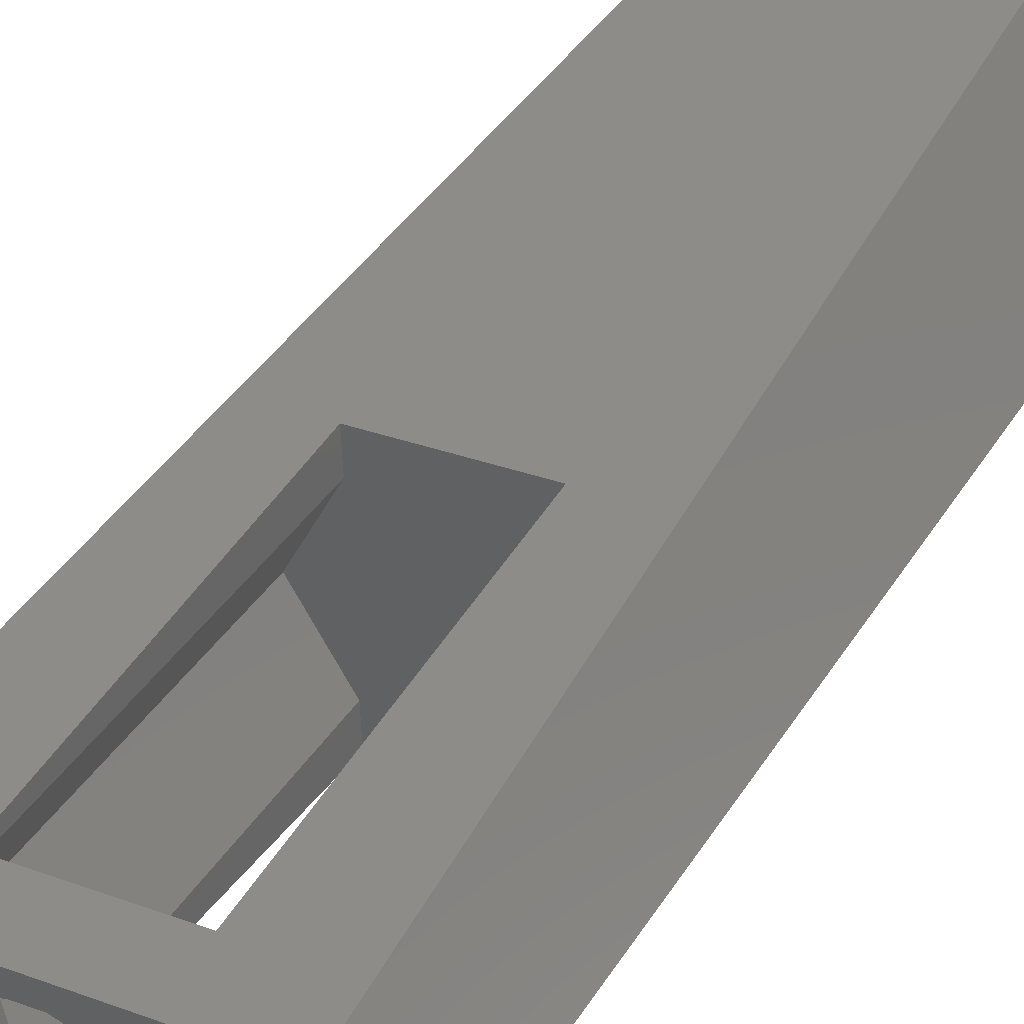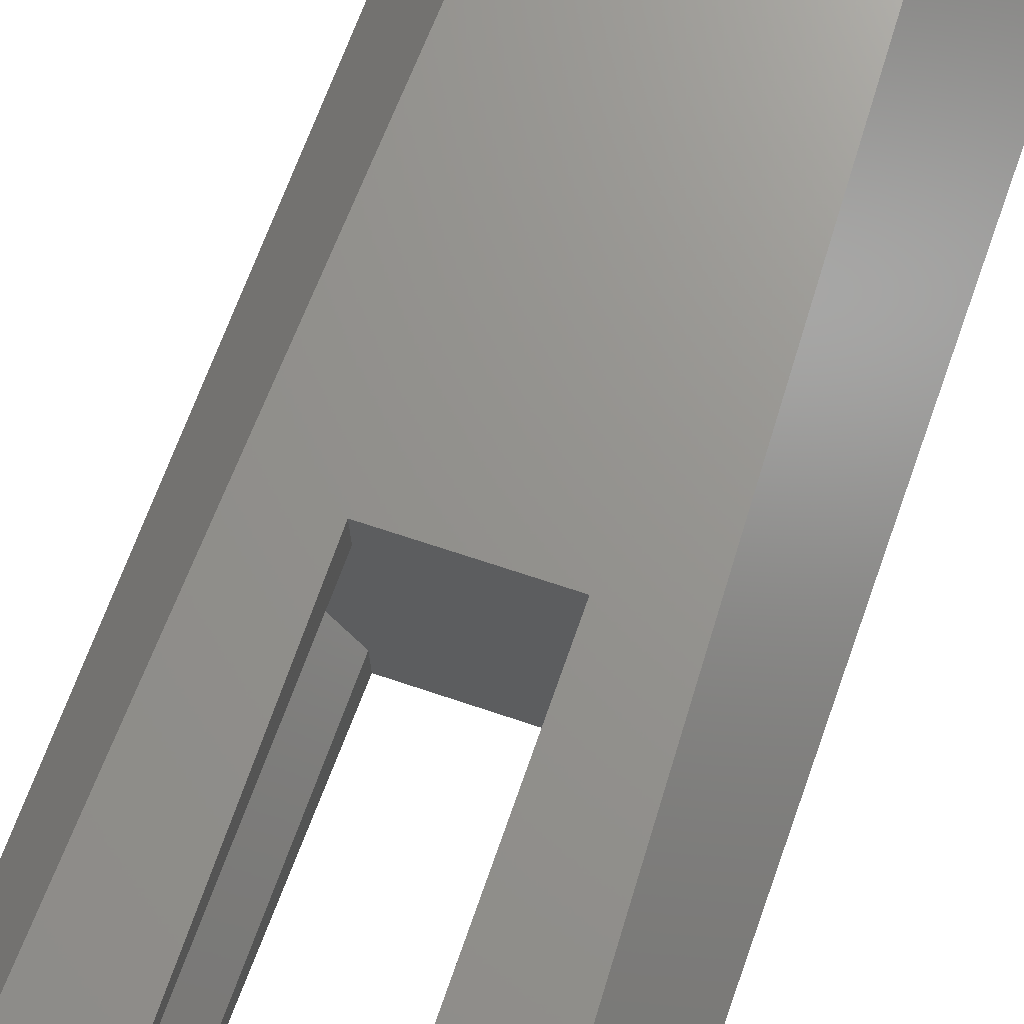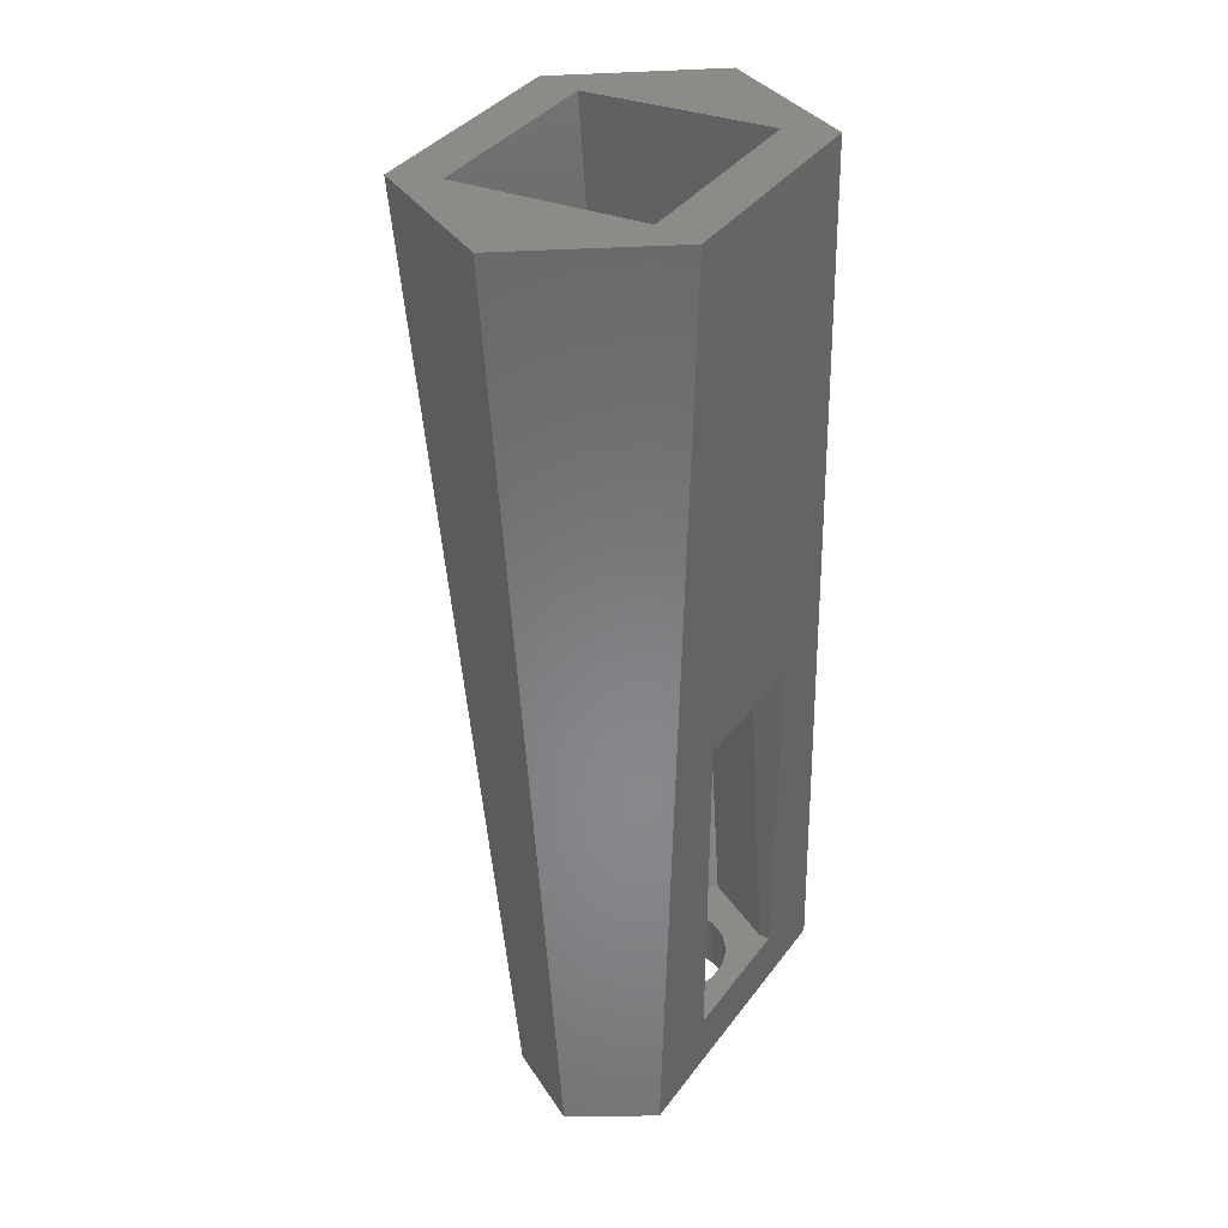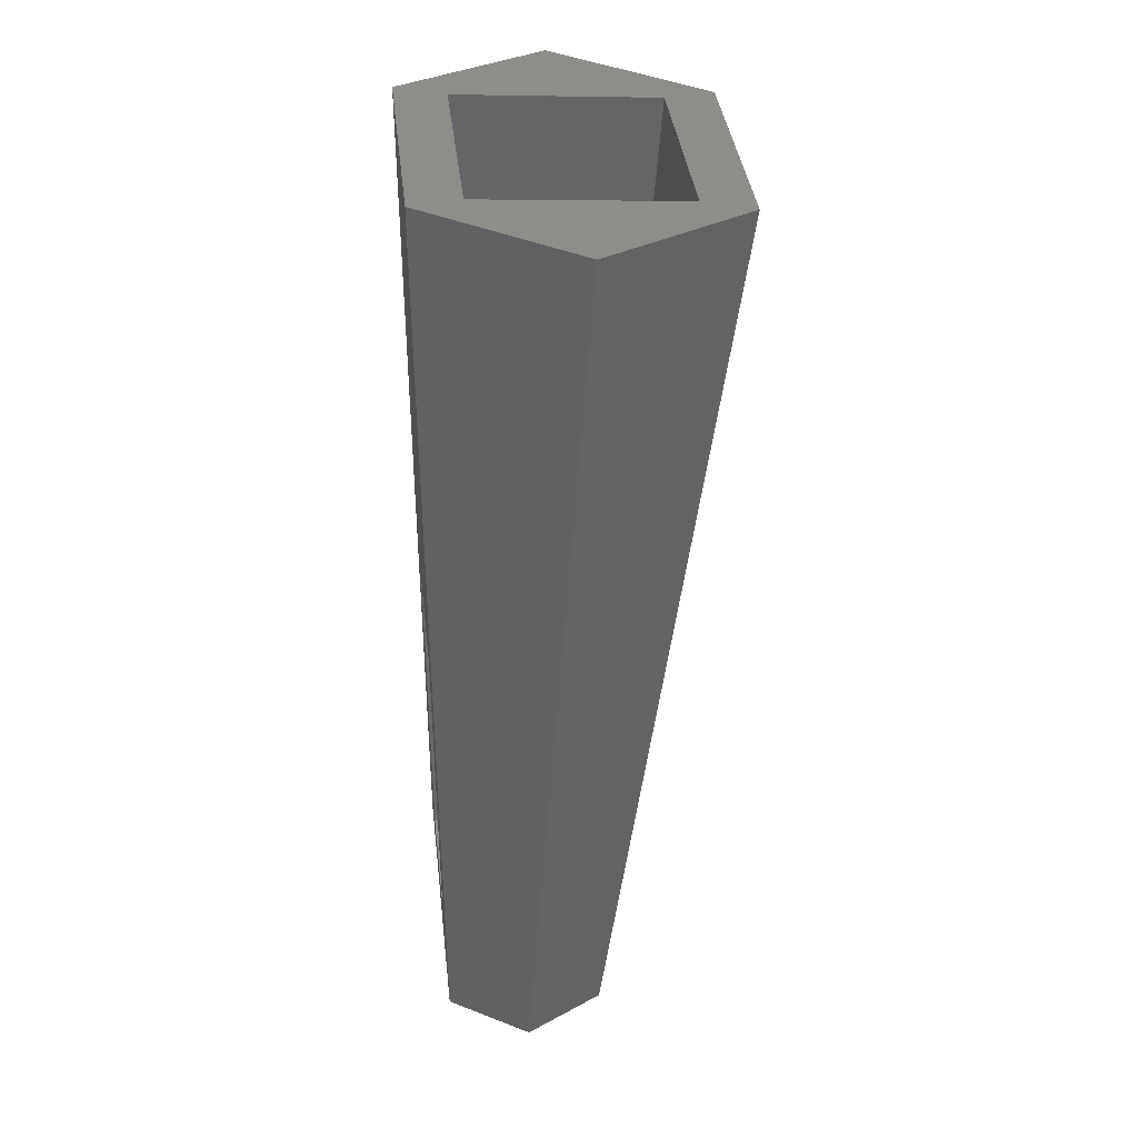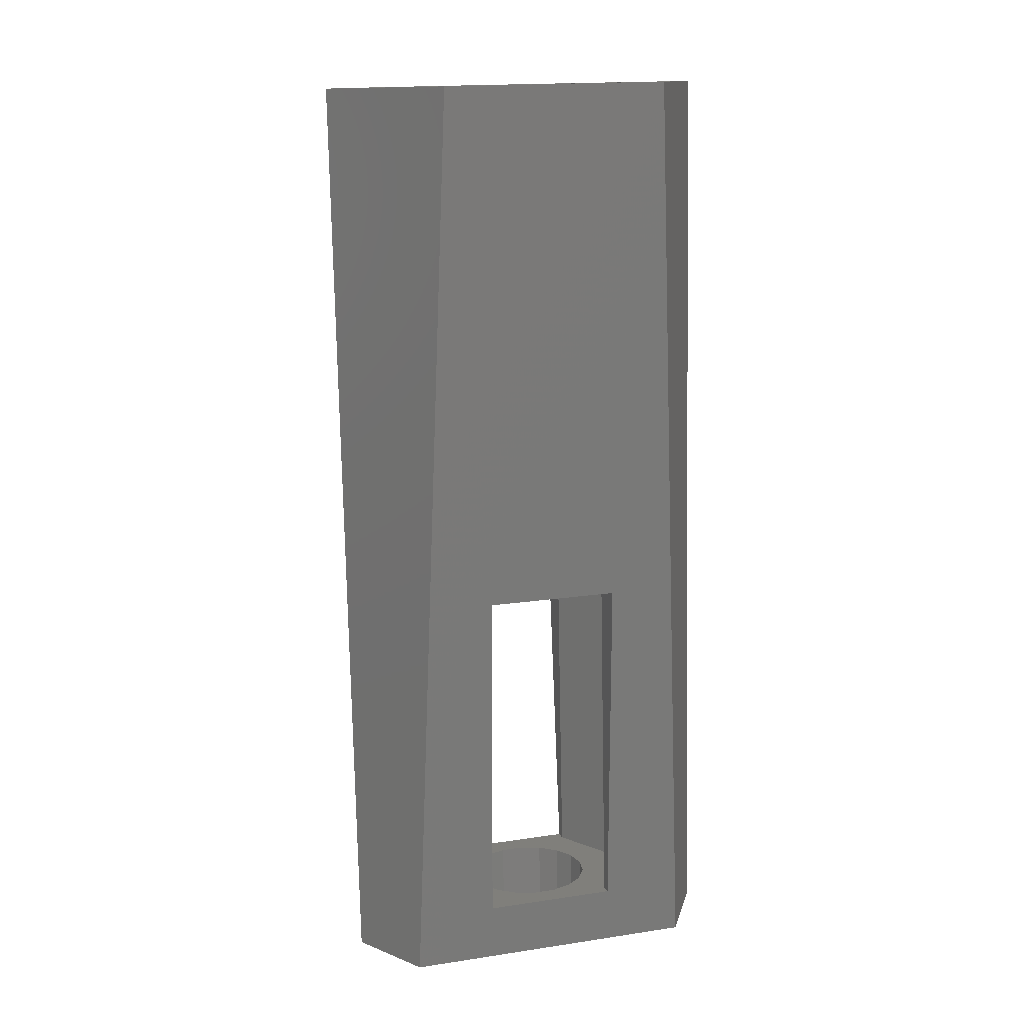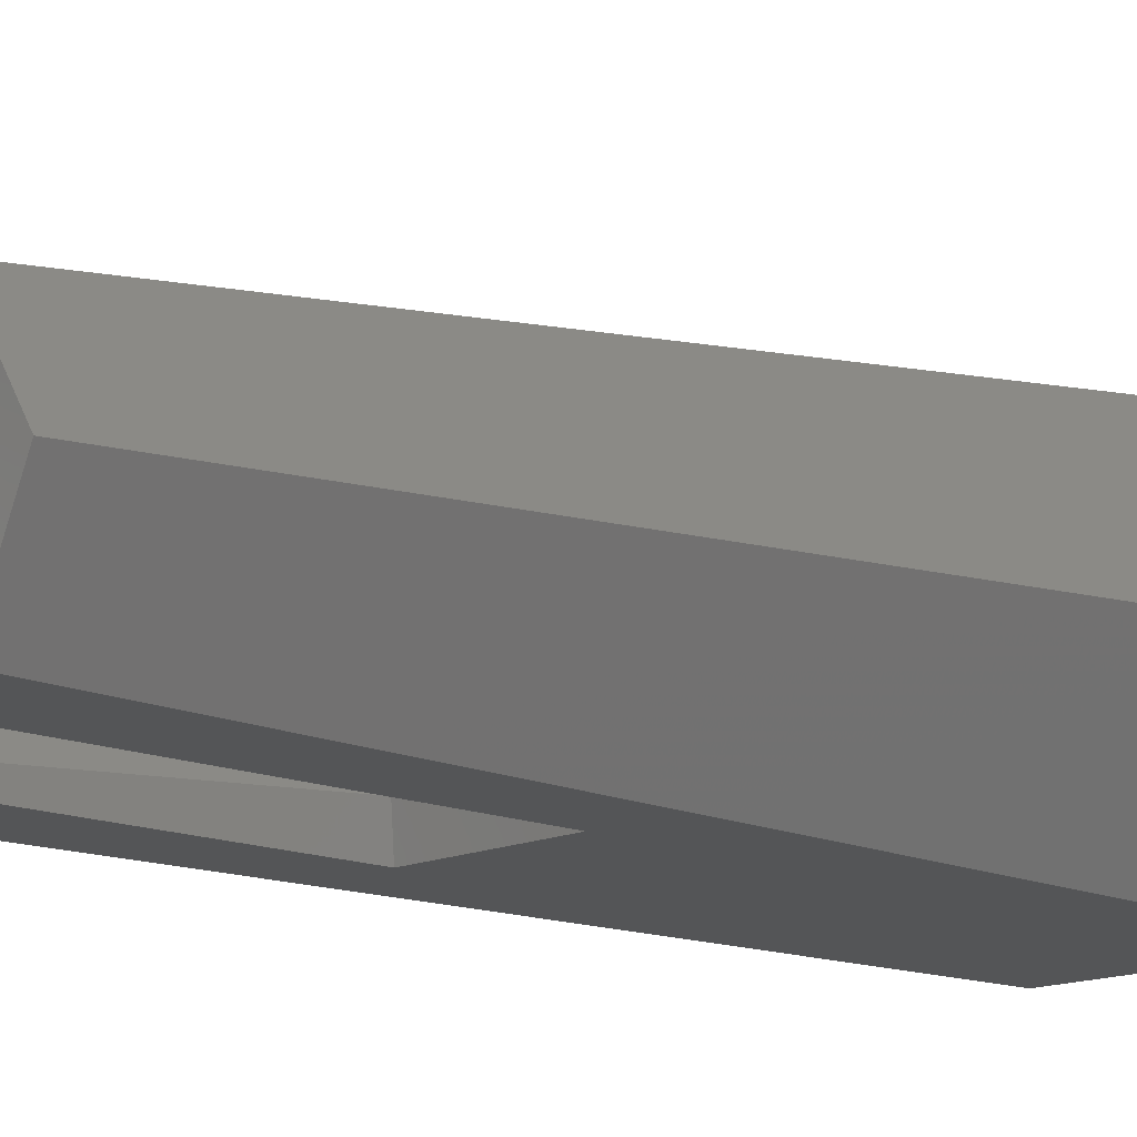
<metadata>
{"format":"stl","ext":"stl","renderer":"f3d","projection":"perspective","resolution":1024,"background":"white","views":[{"elev":31.5,"azim":27.5,"up":"+Z"},{"elev":62.3,"azim":19.5,"up":"+Z"},{"elev":37.4,"azim":122.1,"up":"+Y"},{"elev":38.3,"azim":-96.5,"up":"+Y"},{"elev":16.9,"azim":163.1,"up":"+Y"},{"elev":-14.1,"azim":46.2,"up":"+Z"}]}
</metadata>
<code>
# stl→obj: 76 verts, 156 faces
v -8.4 0 6.275
v -4.777 -0.4377 12.53
v -4.777 0.4377 0.01528
v -4.2 -0.293 10.46
v 4.777 -0.4377 12.53
v 4.2 -0.293 10.46
v 8.4 0 6.275
v 4.2 0.293 2.085
v 4.777 0.4377 0.01528
v -4.2 0.293 2.085
v -8.4 -39.9 3.484
v -6.392 -40.15 6.953
v -6.392 -39.66 0.01528
v 2.85 -22.12 0.01528
v 6.392 -39.66 0.01528
v 2.85 -37.15 0.01528
v -2.85 -22.12 0.01528
v -2.85 -37.15 0.01528
v 8.4 -39.9 3.484
v 6.392 -40.15 6.953
v 2.85 -22.77 9.395
v 2.85 -37.66 7.302
v -2.85 -22.77 9.395
v -2.85 -37.66 7.302
v 4.2 -20.23 9.07
v -4.2 -20.23 9.07
v -4.2 -19.65 0.6904
v 4.2 -19.65 0.6904
v -2.537 -39.84 2.563
v -2.068 -39.78 1.753
v -2.7 -39.9 3.484
v -0.4688 -39.72 0.8319
v -1.35 -39.74 1.152
v -2.537 -39.97 4.406
v -2.068 -40.02 5.216
v -1.35 -40.07 5.817
v 2.068 -39.78 1.753
v 1.35 -39.74 1.152
v 0.4688 -40.09 6.137
v 1.35 -40.07 5.817
v 2.537 -39.84 2.563
v -0.4688 -40.09 6.137
v 2.068 -40.02 5.216
v 2.537 -39.97 4.406
v 2.7 -39.9 3.484
v 0.4688 -39.72 0.8319
v -2.85 -22.22 1.509
v -2.85 -37.19 0.4623
v 4.7 -22.45 4.705
v 2.85 -22.22 1.509
v 2.85 -22.67 7.902
v -2.85 -22.67 7.902
v -4.7 -22.45 4.705
v 2.85 -37.19 0.4623
v -2.85 -37.63 6.855
v 2.85 -37.63 6.855
v 2.537 -37.47 4.58
v 4.7 -37.41 3.659
v 2.068 -37.29 1.927
v -2.068 -37.53 5.39
v -1.35 -37.57 5.991
v -0.4688 -37.22 1.006
v -4.7 -37.41 3.659
v -2.7 -37.41 3.659
v -2.537 -37.34 2.738
v 1.35 -37.25 1.326
v 0.4688 -37.22 1.006
v -2.068 -37.29 1.927
v -1.35 -37.25 1.326
v 2.537 -37.34 2.738
v 2.7 -37.41 3.659
v 2.068 -37.53 5.39
v -0.4688 -37.59 6.311
v 0.4688 -37.59 6.311
v 1.35 -37.57 5.991
v -2.537 -37.47 4.58
f 1 2 3
f 4 2 5
f 6 5 7
f 8 7 9
f 3 2 4
f 8 3 10
f 3 4 10
f 6 7 8
f 3 8 9
f 4 5 6
f 1 11 2
f 2 11 12
f 1 3 11
f 11 3 13
f 14 15 16
f 14 3 9
f 13 3 17
f 13 17 18
f 13 18 15
f 18 16 15
f 15 14 9
f 17 3 14
f 15 9 7
f 19 15 7
f 7 5 20
f 19 7 20
f 21 5 2
f 21 22 20
f 12 23 2
f 20 5 21
f 12 20 22
f 12 24 23
f 12 22 24
f 23 21 2
f 25 26 6
f 6 26 4
f 26 27 10
f 4 26 10
f 28 25 8
f 8 25 6
f 27 28 8
f 10 27 8
f 12 11 13
f 29 12 13
f 30 29 13
f 31 12 29
f 32 33 13
f 34 12 31
f 35 36 12
f 37 38 15
f 39 40 20
f 41 37 15
f 42 12 36
f 20 12 42
f 20 42 39
f 20 40 19
f 40 43 19
f 19 44 15
f 44 45 15
f 45 41 15
f 15 46 13
f 15 38 46
f 46 32 13
f 33 30 13
f 34 35 12
f 43 44 19
f 47 48 18
f 17 47 18
f 47 17 14
f 49 47 50
f 50 47 14
f 51 47 49
f 21 47 51
f 52 47 21
f 53 47 52
f 23 52 21
f 54 50 16
f 16 50 14
f 24 22 55
f 55 22 56
f 57 56 58
f 59 58 54
f 60 55 61
f 48 16 18
f 62 16 48
f 48 63 55
f 59 54 16
f 64 65 48
f 66 16 67
f 65 68 48
f 68 69 48
f 69 62 48
f 59 16 66
f 70 58 59
f 57 58 71
f 71 58 70
f 72 56 57
f 73 55 74
f 75 56 72
f 74 56 75
f 55 56 74
f 61 55 73
f 64 55 76
f 55 60 76
f 55 64 48
f 67 16 62
f 23 24 55
f 52 23 55
f 22 21 56
f 56 21 51
f 28 27 25
f 25 27 26
f 29 30 68
f 65 29 68
f 31 29 65
f 64 31 65
f 30 33 69
f 68 30 69
f 33 32 62
f 69 33 62
f 32 46 67
f 62 32 67
f 46 38 66
f 67 46 66
f 38 37 59
f 66 38 59
f 41 70 37
f 37 70 59
f 45 71 41
f 41 71 70
f 45 44 71
f 71 44 57
f 44 43 57
f 57 43 72
f 43 40 72
f 72 40 75
f 40 39 75
f 75 39 74
f 39 42 74
f 74 42 73
f 42 36 73
f 73 36 61
f 36 35 61
f 61 35 60
f 60 35 34
f 76 60 34
f 76 34 31
f 64 76 31
f 63 48 47
f 53 63 47
f 52 55 63
f 53 52 63
f 58 56 49
f 49 56 51
f 58 49 54
f 54 49 50

</code>
